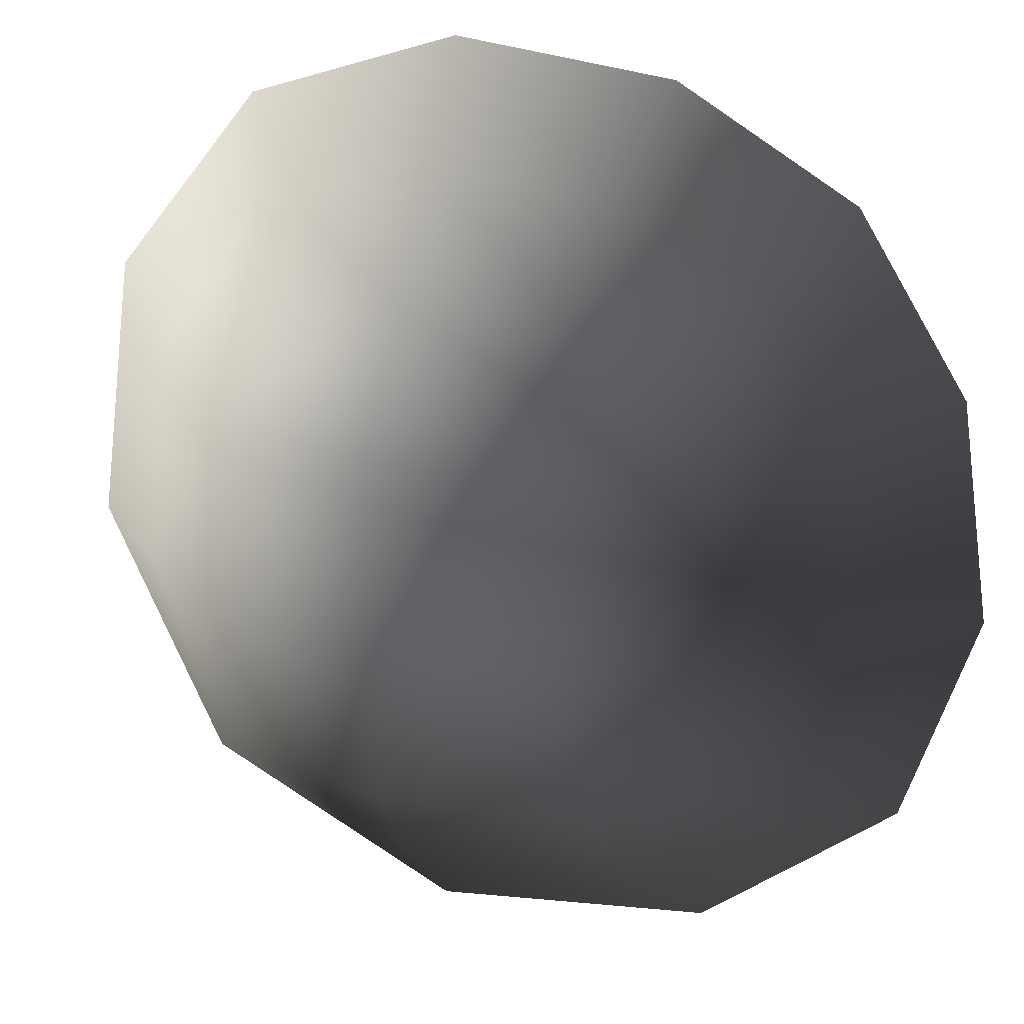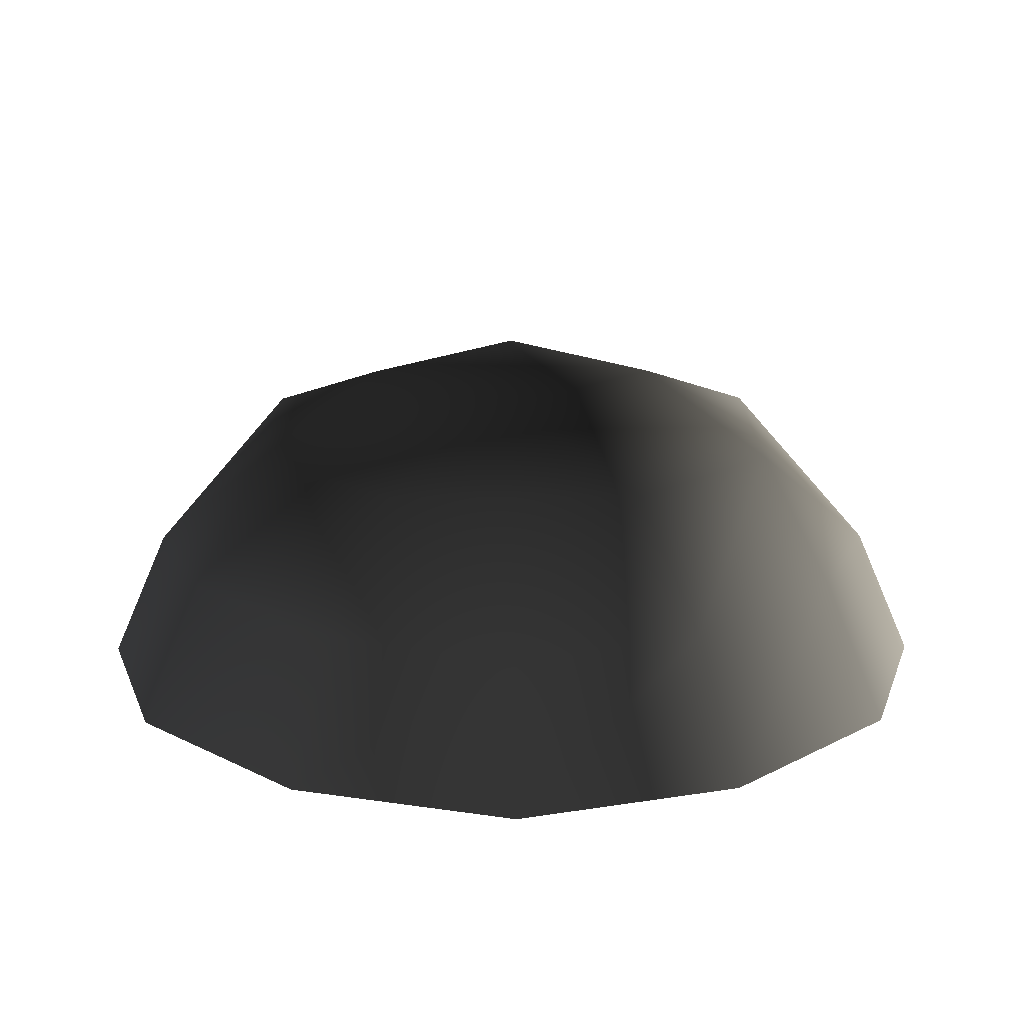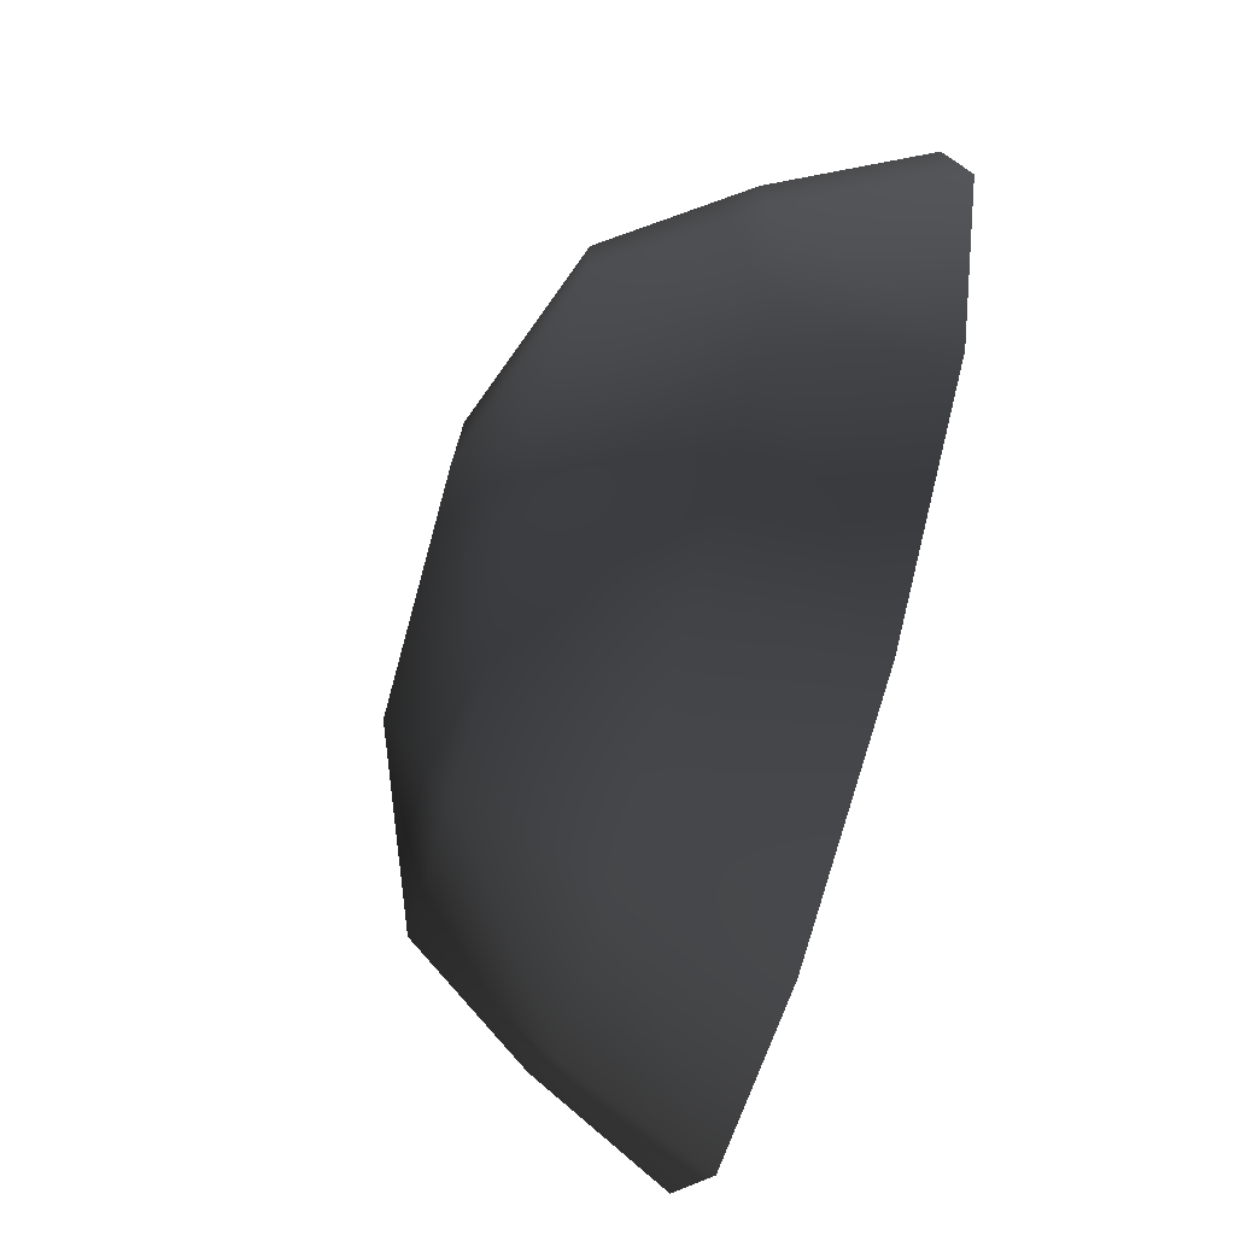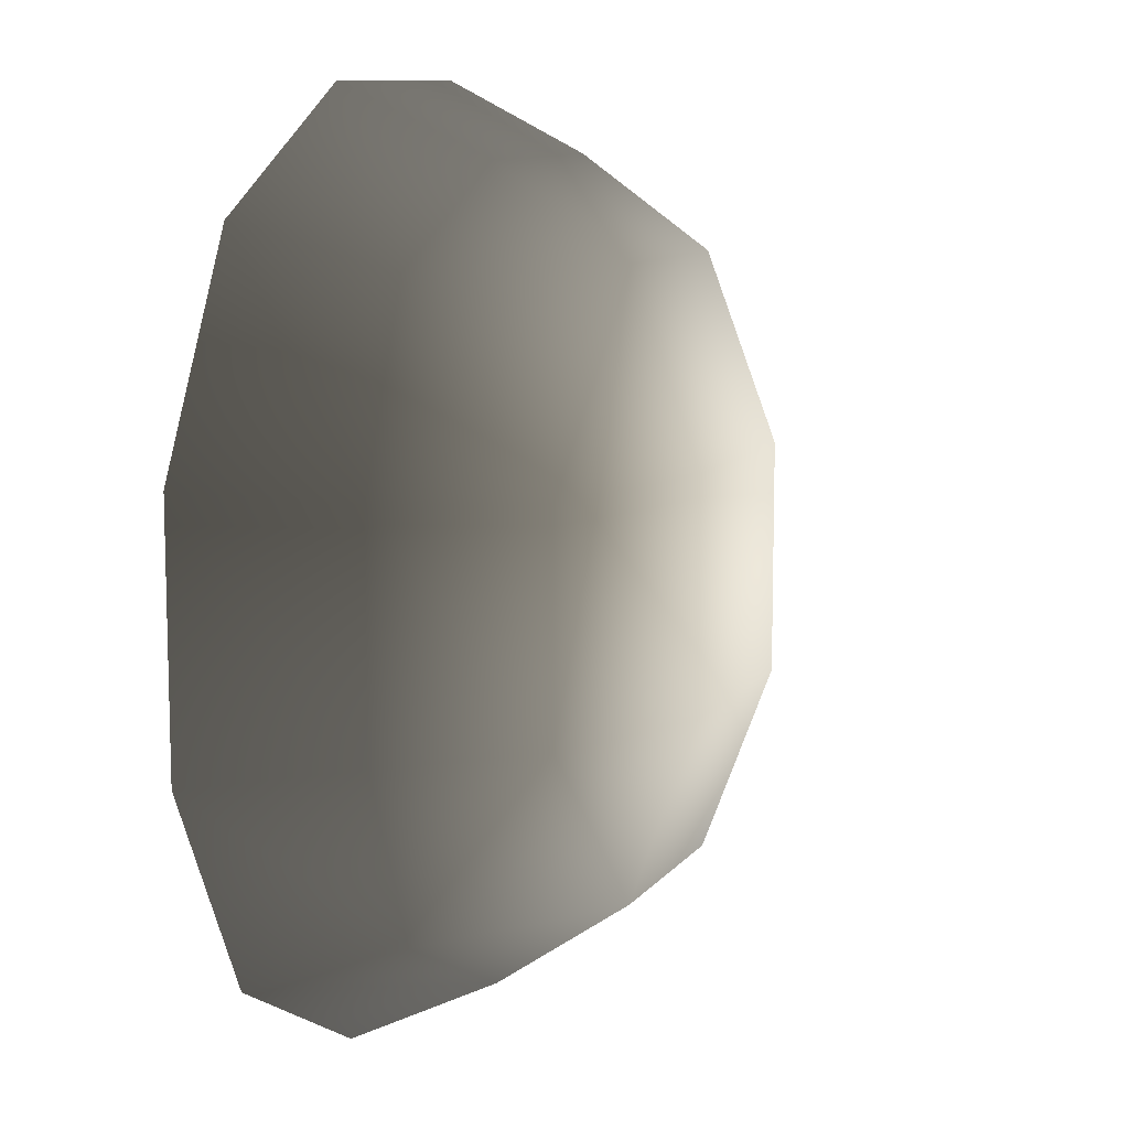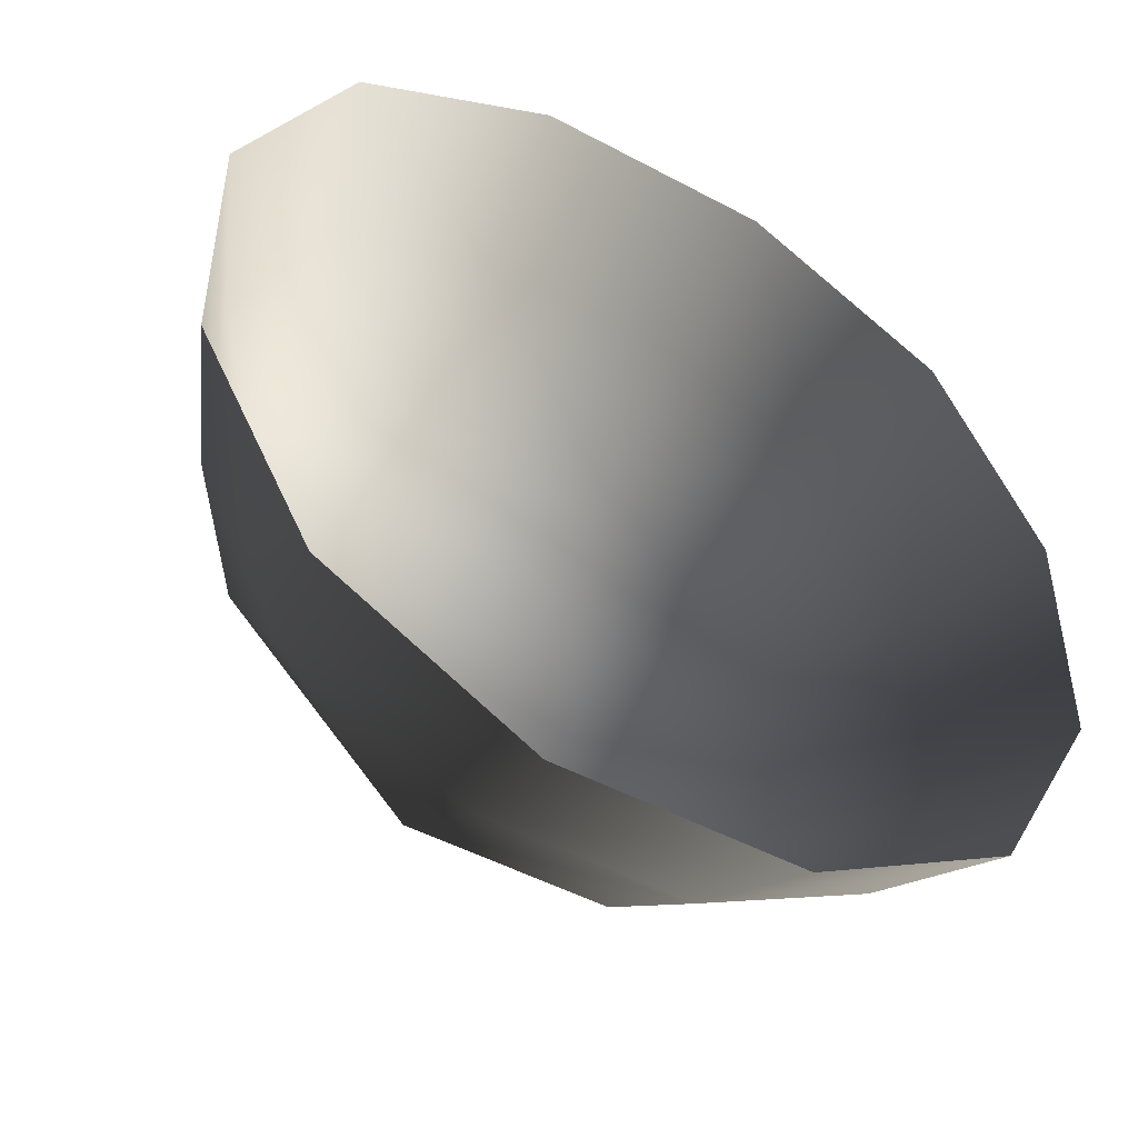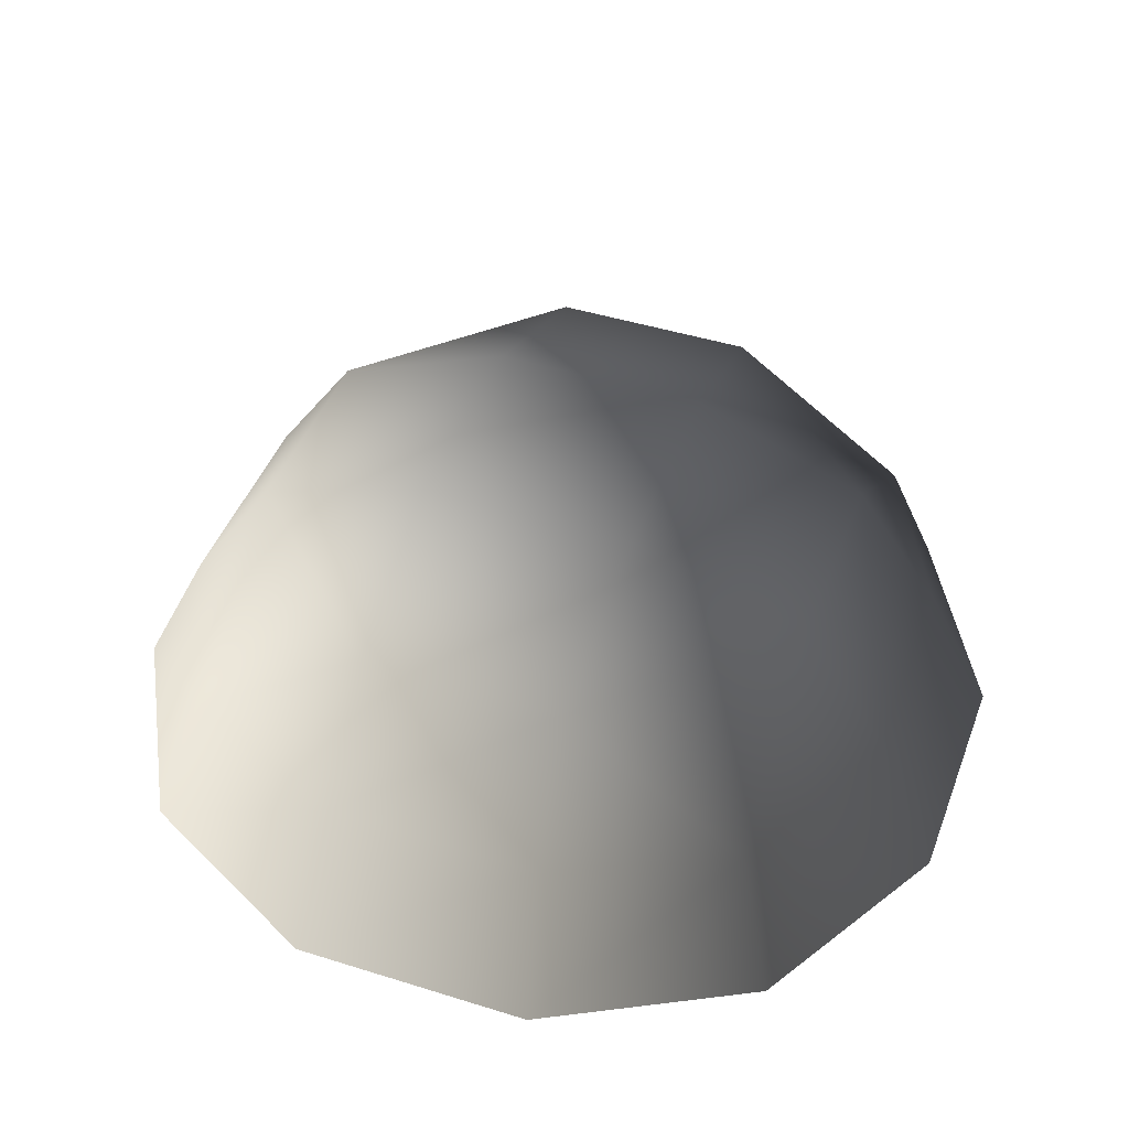
<metadata>
{"format":"obj","ext":"obj","renderer":"f3d","projection":"perspective","resolution":1024,"background":"white","views":[{"elev":-22.4,"azim":159.9,"up":"+Y"},{"elev":17.5,"azim":44.5,"up":"+Z"},{"elev":-76.9,"azim":74.7,"up":"+Y"},{"elev":10.2,"azim":-68.5,"up":"+Y"},{"elev":-48.0,"azim":148.9,"up":"+Y"},{"elev":44.7,"azim":-160.0,"up":"+Z"}]}
</metadata>
<code>
v -5.014 1.795 2.028
v -5.025 5.025 -0.3002
v -1.795 5.014 2.028
v -1.9 6.545 -0.1941
v 1.9 6.545 -0.1941
v 1.795 5.014 2.028
v 1.902 1.902 3.178
v -1.902 1.902 3.178
v 1.902 -1.902 3.178
v -1.902 -1.902 3.178
v 1.795 -5.014 2.028
v -1.795 -5.014 2.028
v 5.014 -1.795 2.028
v 5.025 -5.025 -0.3002
v 5.014 1.795 2.028
v 5.025 5.025 -0.3002
v -5.014 -1.795 2.028
v -6.545 1.9 -0.1941
v -6.545 -1.9 -0.1941
v -7.74 2.142 -2.693
v -7.74 -2.142 -2.693
v -5.025 -5.025 -0.3002
v -5.771 -5.771 -2.722
v 6.545 -1.9 -0.1941
v 6.545 1.9 -0.1941
v 7.74 -2.142 -2.693
v 7.74 2.142 -2.693
v 5.771 5.771 -2.722
v -1.9 -6.545 -0.1941
v 1.9 -6.545 -0.1941
v -2.142 -7.74 -2.693
v 2.142 -7.74 -2.693
v 5.771 -5.771 -2.722
v 2.142 7.74 -2.693
v -2.142 7.74 -2.693
v -5.771 5.771 -2.722
g Rock_single_t1(Clone)_35179_460
f 1 3 2
f 4 2 3
f 3 5 4
f 3 6 5
f 7 6 3
f 7 3 8
f 8 3 1
f 9 7 8
f 9 8 10
f 10 8 1
f 11 9 10
f 11 10 12
f 13 7 9
f 9 11 13
f 13 11 14
f 13 15 7
f 7 15 6
f 6 15 16
f 5 6 16
f 10 17 12
f 10 1 17
f 17 1 18
f 17 18 19
f 19 18 20
f 19 20 21
f 22 12 17
f 22 19 21
f 19 22 17
f 22 21 23
f 15 13 24
f 24 13 14
f 15 24 25
f 25 16 15
f 25 24 26
f 25 26 27
f 16 25 27
f 16 27 28
f 29 22 23
f 29 12 22
f 11 12 29
f 11 29 30
f 30 29 31
f 29 23 31
f 30 31 32
f 30 14 11
f 14 30 32
f 14 32 33
f 24 33 26
f 24 14 33
f 5 28 34
f 4 5 34
f 4 34 35
f 2 4 35
f 2 35 36
f 5 16 28
f 18 2 36
f 18 36 20
f 18 1 2

</code>
